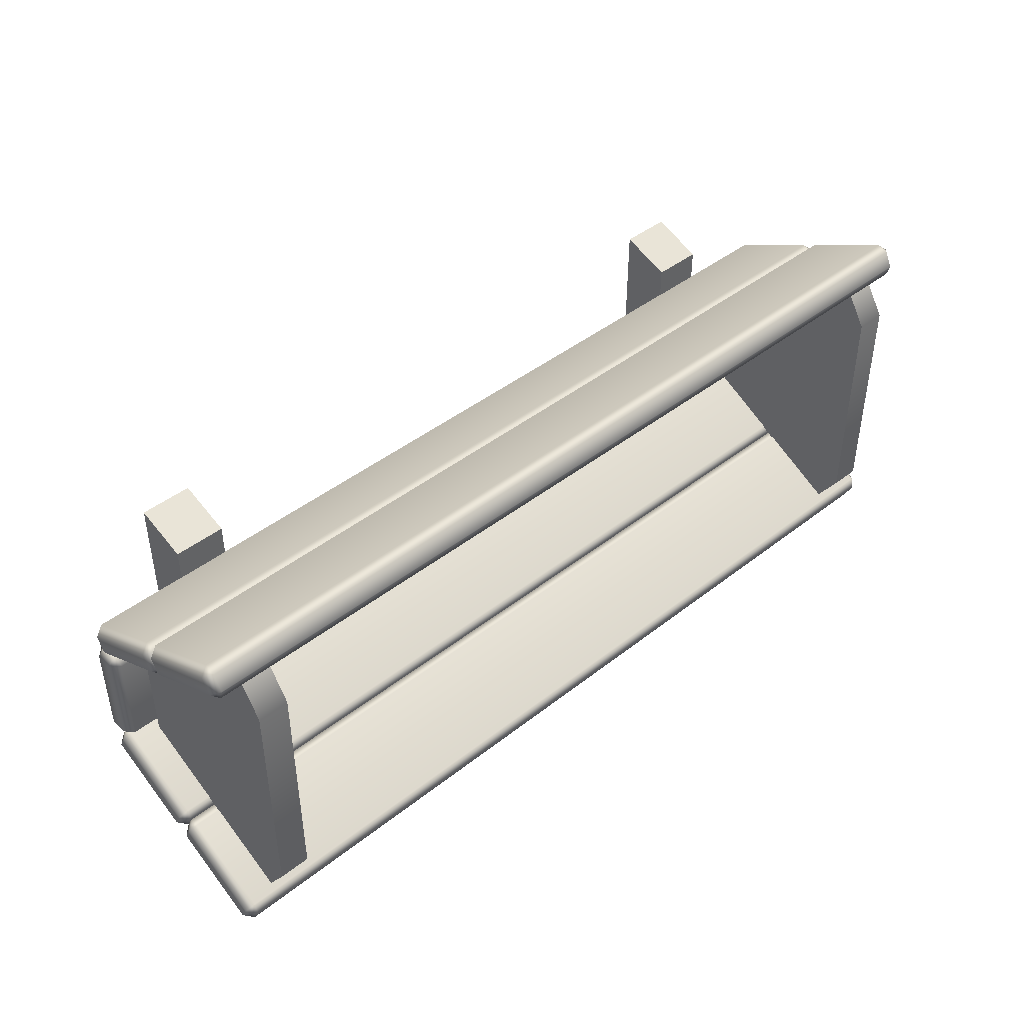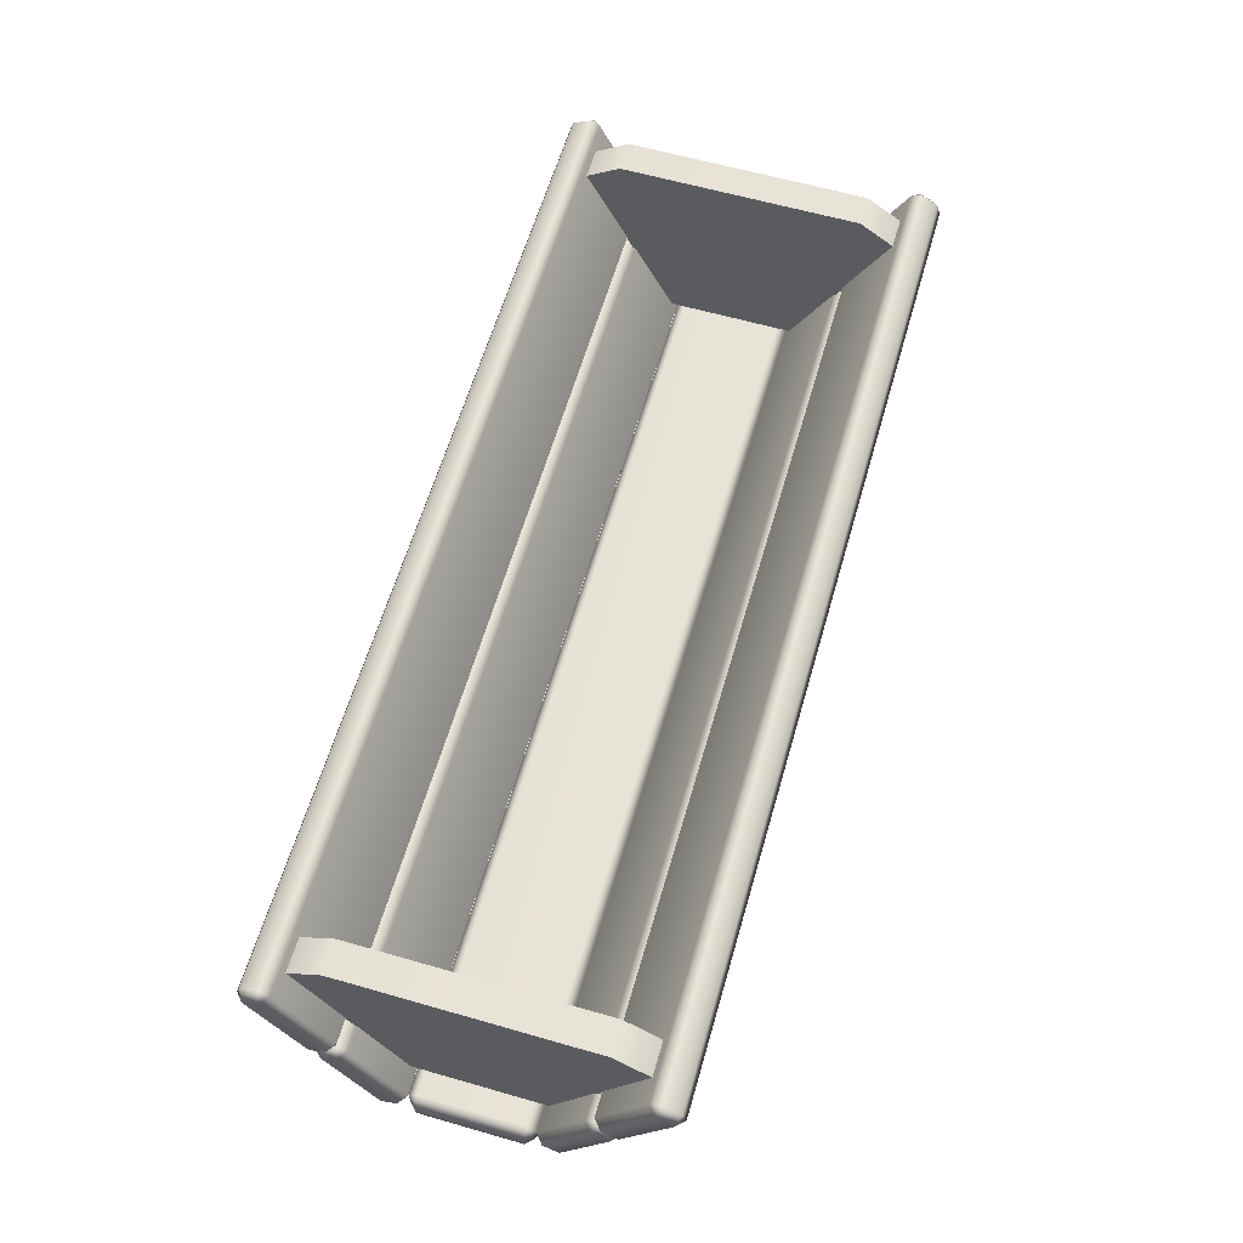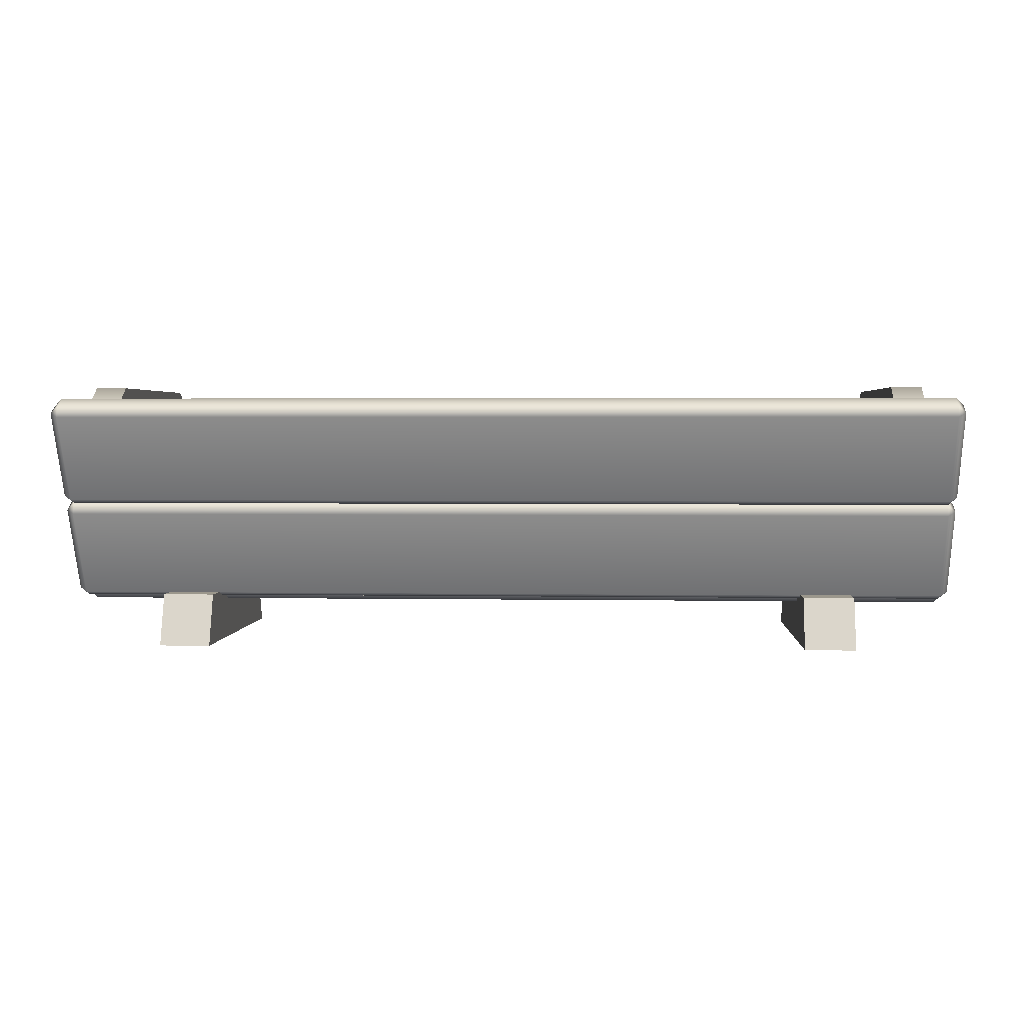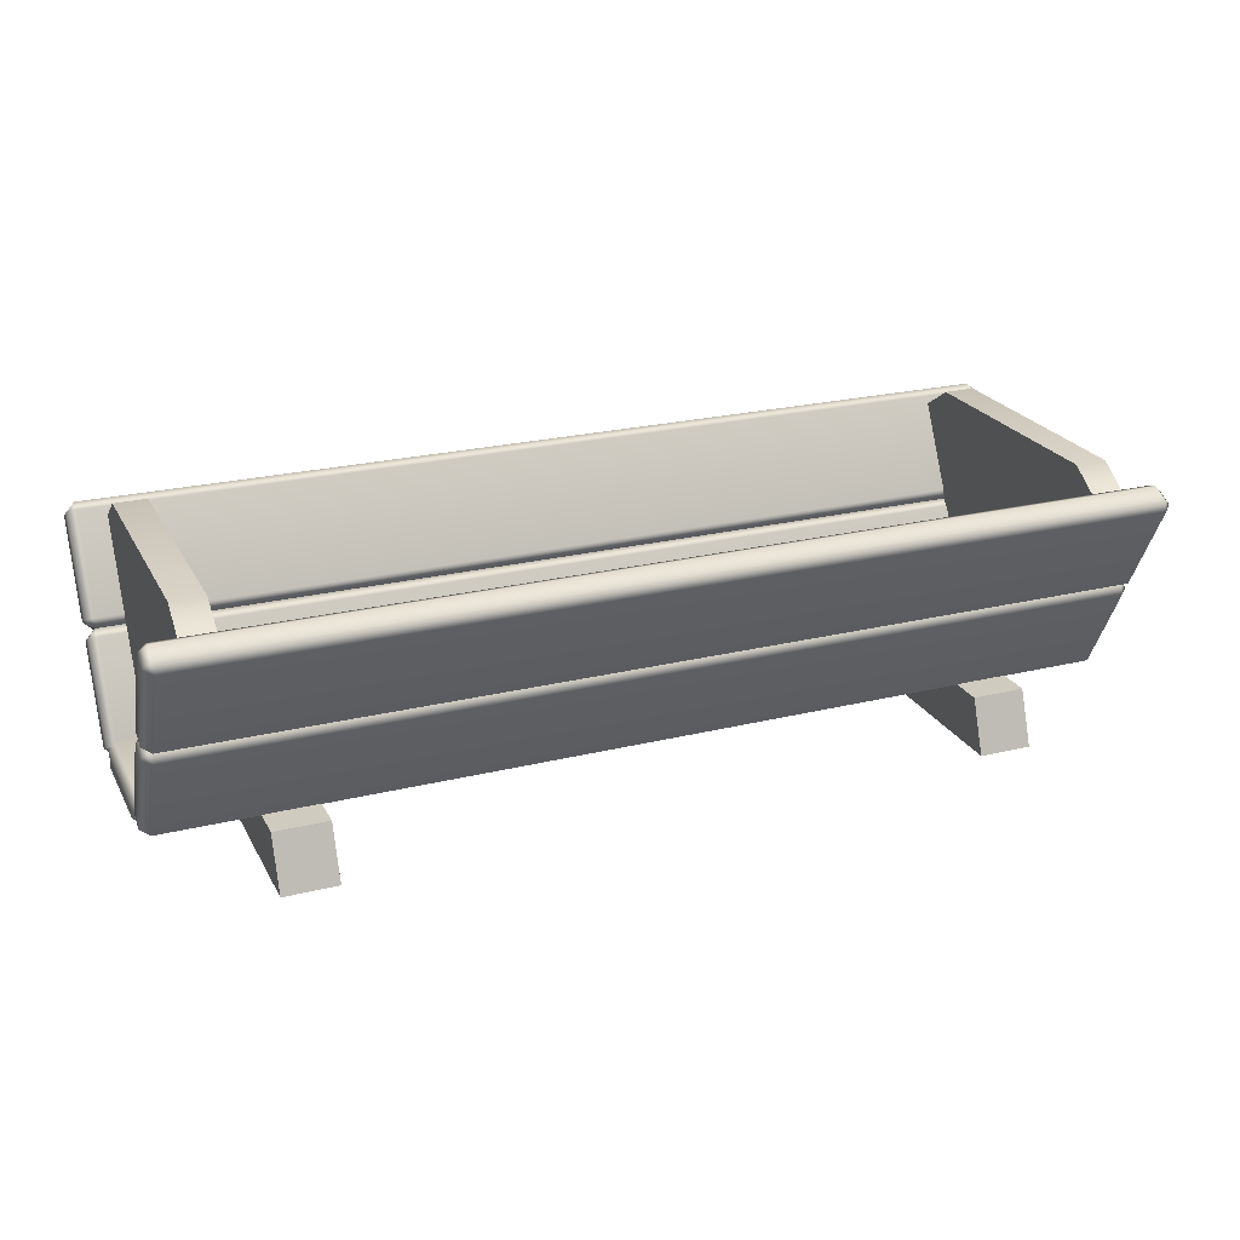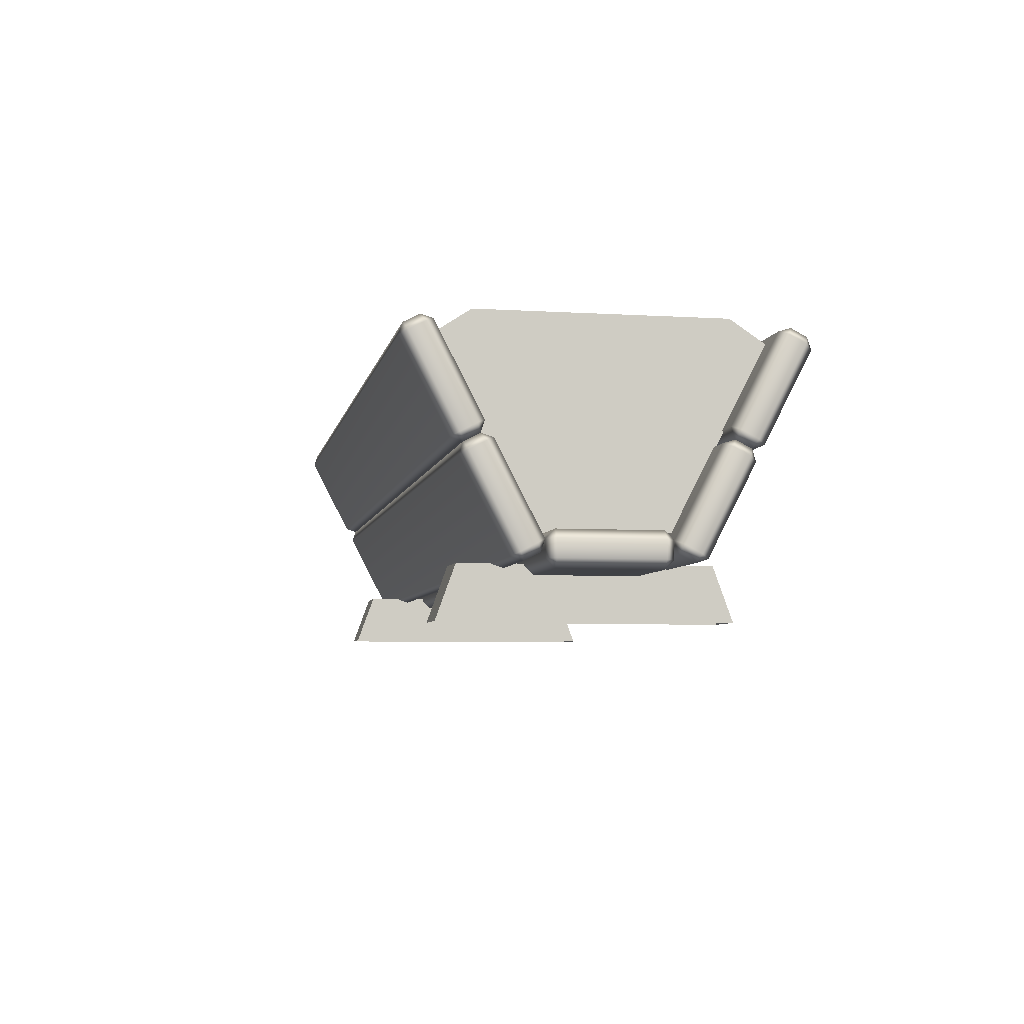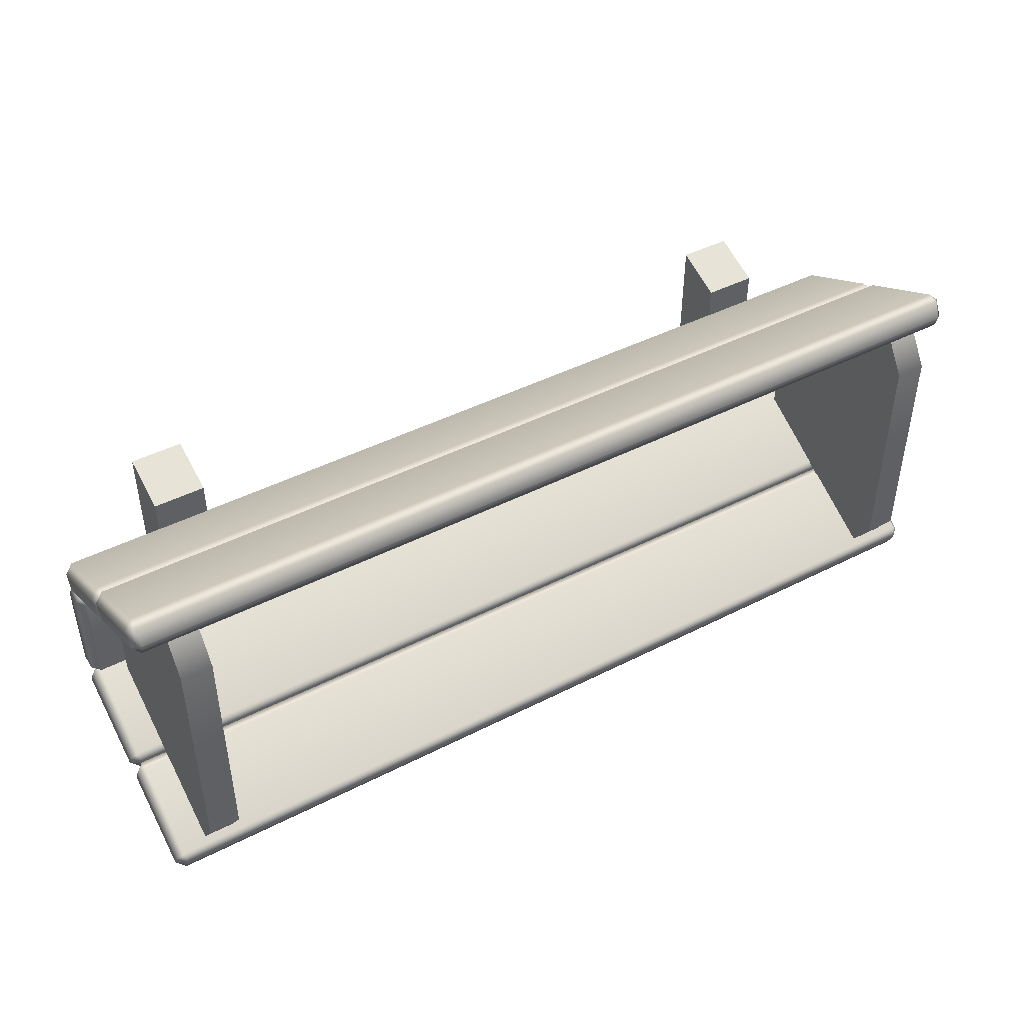
<metadata>
{"format":"obj","ext":"obj","renderer":"f3d","projection":"perspective","resolution":1024,"background":"white","views":[{"elev":43.5,"azim":137.2,"up":"+Z"},{"elev":62.2,"azim":-73.8,"up":"+Y"},{"elev":2.6,"azim":3.5,"up":"+Y"},{"elev":23.7,"azim":157.6,"up":"+Y"},{"elev":-5.6,"azim":79.3,"up":"+Y"},{"elev":44.6,"azim":149.3,"up":"+Z"}]}
</metadata>
<code>
g default
v -5.929 0.6731 1.14
v -5.929 0.6255 0.9899
v -6.04 0.7243 1.041
v 6.04 0.7243 1.041
v 5.929 0.6255 0.9899
v 5.929 0.6731 1.14
v -6.04 0.8267 0.8434
v -5.929 0.7278 0.7923
v -5.929 0.8778 0.7446
v 5.929 0.8778 0.7446
v 5.929 0.7278 0.7923
v 6.04 0.8267 0.8434
v -6.04 1.948 1.424
v -5.929 1.999 1.325
v -5.929 2.047 1.475
v 5.929 2.047 1.475
v 5.929 1.999 1.325
v 6.04 1.948 1.424
v -6.04 1.846 1.622
v -5.929 1.944 1.673
v -5.929 1.794 1.721
v 5.929 1.794 1.721
v 5.929 1.944 1.673
v 6.04 1.846 1.622
v -5.929 1.992 1.823
v -5.929 1.944 1.673
v -6.04 2.043 1.724
v 6.04 2.043 1.724
v 5.929 1.944 1.673
v 5.929 1.992 1.823
v -6.04 2.145 1.526
v -5.929 2.046 1.475
v -5.929 2.196 1.427
v 5.929 2.196 1.427
v 5.929 2.046 1.475
v 6.04 2.145 1.526
v -6.04 3.267 2.107
v -5.929 3.318 2.008
v -5.929 3.365 2.158
v 5.929 3.365 2.158
v 5.929 3.318 2.008
v 6.04 3.267 2.107
v -6.04 3.164 2.305
v -5.929 3.263 2.356
v -5.929 3.113 2.403
v 5.929 3.113 2.403
v 5.929 3.263 2.356
v 6.04 3.164 2.305
v -5.929 0.6731 -1.14
v -5.929 0.6255 -0.9899
v -6.04 0.7243 -1.041
v 6.04 0.7243 -1.041
v 5.929 0.6255 -0.9899
v 5.929 0.6731 -1.14
v -6.04 0.8267 -0.8434
v -5.929 0.7278 -0.7923
v -5.929 0.8778 -0.7446
v 5.929 0.8778 -0.7446
v 5.929 0.7278 -0.7923
v 6.04 0.8267 -0.8434
v -6.04 1.948 -1.424
v -5.929 1.999 -1.325
v -5.929 2.047 -1.475
v 5.929 2.047 -1.475
v 5.929 1.999 -1.325
v 6.04 1.948 -1.424
v -6.04 1.846 -1.622
v -5.929 1.944 -1.673
v -5.929 1.794 -1.721
v 5.929 1.794 -1.721
v 5.929 1.944 -1.673
v 6.04 1.846 -1.622
v -5.929 1.992 -1.823
v -5.929 1.944 -1.673
v -6.04 2.043 -1.724
v 6.04 2.043 -1.724
v 5.929 1.944 -1.673
v 5.929 1.992 -1.823
v -6.04 2.145 -1.526
v -5.929 2.046 -1.475
v -5.929 2.196 -1.427
v 5.929 2.196 -1.427
v 5.929 2.046 -1.475
v 6.04 2.145 -1.526
v -6.04 3.267 -2.107
v -5.929 3.318 -2.008
v -5.929 3.365 -2.158
v 5.929 3.365 -2.158
v 5.929 3.318 -2.008
v 6.04 3.267 -2.107
v -6.04 3.164 -2.305
v -5.929 3.263 -2.356
v -5.929 3.113 -2.403
v 5.929 3.113 -2.403
v 5.929 3.263 -2.356
v 6.04 3.164 -2.305
v -5.638 0.9915 0.8165
v -5.232 0.9915 0.8165
v -5.638 3.212 1.987
v -5.232 3.212 1.987
v -5.638 3.212 -1.987
v -5.232 3.212 -1.987
v -5.638 0.9915 -0.8165
v -5.232 0.9915 -0.8165
v -5.638 3.517 -1.529
v -5.232 3.517 -1.529
v -5.638 3.517 1.522
v -5.232 3.517 1.522
v 5.187 0.9915 0.8165
v 5.592 0.9915 0.8165
v 5.187 3.212 1.987
v 5.592 3.212 1.987
v 5.187 3.212 -1.987
v 5.592 3.212 -1.987
v 5.187 0.9915 -0.8165
v 5.592 0.9915 -0.8165
v 5.187 3.517 -1.529
v 5.592 3.517 -1.529
v 5.187 3.517 1.522
v 5.592 3.517 1.522
v 4.039 0 1.807
v 4.719 0 1.807
v 4.039 0.68 1.56
v 4.719 0.68 1.56
v 4.039 0.68 -1.56
v 4.719 0.68 -1.56
v 4.039 0 -1.807
v 4.719 0 -1.807
v -4.712 0 1.807
v -4.032 0 1.807
v -4.712 0.68 1.56
v -4.032 0.68 1.56
v -4.712 0.68 -1.56
v -4.032 0.68 -1.56
v -4.712 0 -1.807
v -4.032 0 -1.807
v -5.929 0.5464 0.6314
v -5.929 0.6577 0.7427
v -6.04 0.6577 0.6314
v 6.04 0.6577 0.6314
v 5.929 0.6577 0.7427
v 5.929 0.5464 0.6314
v -6.04 0.8803 0.6314
v -5.929 0.8803 0.7427
v -5.929 0.9915 0.6314
v 5.929 0.9915 0.6314
v 5.929 0.8803 0.7427
v 6.04 0.8803 0.6314
v -6.04 0.8803 -0.6314
v -5.929 0.9915 -0.6314
v -5.929 0.8803 -0.7427
v 5.929 0.8803 -0.7427
v 5.929 0.9915 -0.6314
v 6.04 0.8803 -0.6314
v -6.04 0.6577 -0.6314
v -5.929 0.6577 -0.7427
v -5.929 0.5464 -0.6314
v 5.929 0.5464 -0.6314
v 5.929 0.6577 -0.7427
v 6.04 0.6577 -0.6314
g Trough:polySurface1
f 1 21 19 3
f 2 5 6 1
f 3 7 8 2
f 4 24 22 6
f 5 11 12 4
f 7 13 14 9
f 9 10 11 8
f 10 17 18 12
f 13 19 20 15
f 15 16 17 14
f 16 23 24 18
f 21 22 23 20
f 2 8 11 5
f 9 14 17 10
f 15 20 23 16
f 21 1 6 22
f 4 12 18 24
f 19 13 7 3
f 1 3 2
f 4 6 5
f 7 9 8
f 10 12 11
f 13 15 14
f 16 18 17
f 19 21 20
f 22 24 23
f 25 45 43 27
f 26 29 30 25
f 27 31 32 26
f 28 48 46 30
f 29 35 36 28
f 31 37 38 33
f 33 34 35 32
f 34 41 42 36
f 37 43 44 39
f 39 40 41 38
f 40 47 48 42
f 45 46 47 44
f 26 32 35 29
f 33 38 41 34
f 39 44 47 40
f 45 25 30 46
f 28 36 42 48
f 43 37 31 27
f 25 27 26
f 28 30 29
f 31 33 32
f 34 36 35
f 37 39 38
f 40 42 41
f 43 45 44
f 46 48 47
f 49 51 67 69
f 50 49 54 53
f 51 50 56 55
f 52 54 70 72
f 53 52 60 59
f 55 57 62 61
f 57 56 59 58
f 58 60 66 65
f 61 63 68 67
f 63 62 65 64
f 64 66 72 71
f 69 68 71 70
f 50 53 59 56
f 57 58 65 62
f 63 64 71 68
f 69 70 54 49
f 52 72 66 60
f 67 51 55 61
f 49 50 51
f 52 53 54
f 55 56 57
f 58 59 60
f 61 62 63
f 64 65 66
f 67 68 69
f 70 71 72
f 73 75 91 93
f 74 73 78 77
f 75 74 80 79
f 76 78 94 96
f 77 76 84 83
f 79 81 86 85
f 81 80 83 82
f 82 84 90 89
f 85 87 92 91
f 87 86 89 88
f 88 90 96 95
f 93 92 95 94
f 74 77 83 80
f 81 82 89 86
f 87 88 95 92
f 93 94 78 73
f 76 96 90 84
f 91 75 79 85
f 73 74 75
f 76 77 78
f 79 80 81
f 82 83 84
f 85 86 87
f 88 89 90
f 91 92 93
f 94 95 96
f 105 106 102 101
f 106 104 102
f 103 105 101
f 103 97 107 105
f 107 108 106 105
f 98 104 106 108
f 107 97 99
f 99 100 108 107
f 98 108 100
f 117 118 114 113
f 118 116 114
f 115 117 113
f 115 109 119 117
f 119 120 118 117
f 110 116 118 120
f 119 109 111
f 111 112 120 119
f 110 120 112
f 121 122 124 123
f 123 124 126 125
f 125 126 128 127
f 122 128 126 124
f 127 121 123 125
f 129 130 132 131
f 131 132 134 133
f 133 134 136 135
f 130 136 134 132
f 135 129 131 133
f 137 139 155 157
f 138 137 142 141
f 139 138 144 143
f 140 142 158 160
f 141 140 148 147
f 143 145 150 149
f 145 144 147 146
f 146 148 154 153
f 149 151 156 155
f 151 150 153 152
f 152 154 160 159
f 157 156 159 158
f 138 141 147 144
f 145 146 153 150
f 151 152 159 156
f 157 158 142 137
f 140 160 154 148
f 155 139 143 149
f 137 138 139
f 140 141 142
f 143 144 145
f 146 147 148
f 149 150 151
f 152 153 154
f 155 156 157
f 158 159 160

</code>
